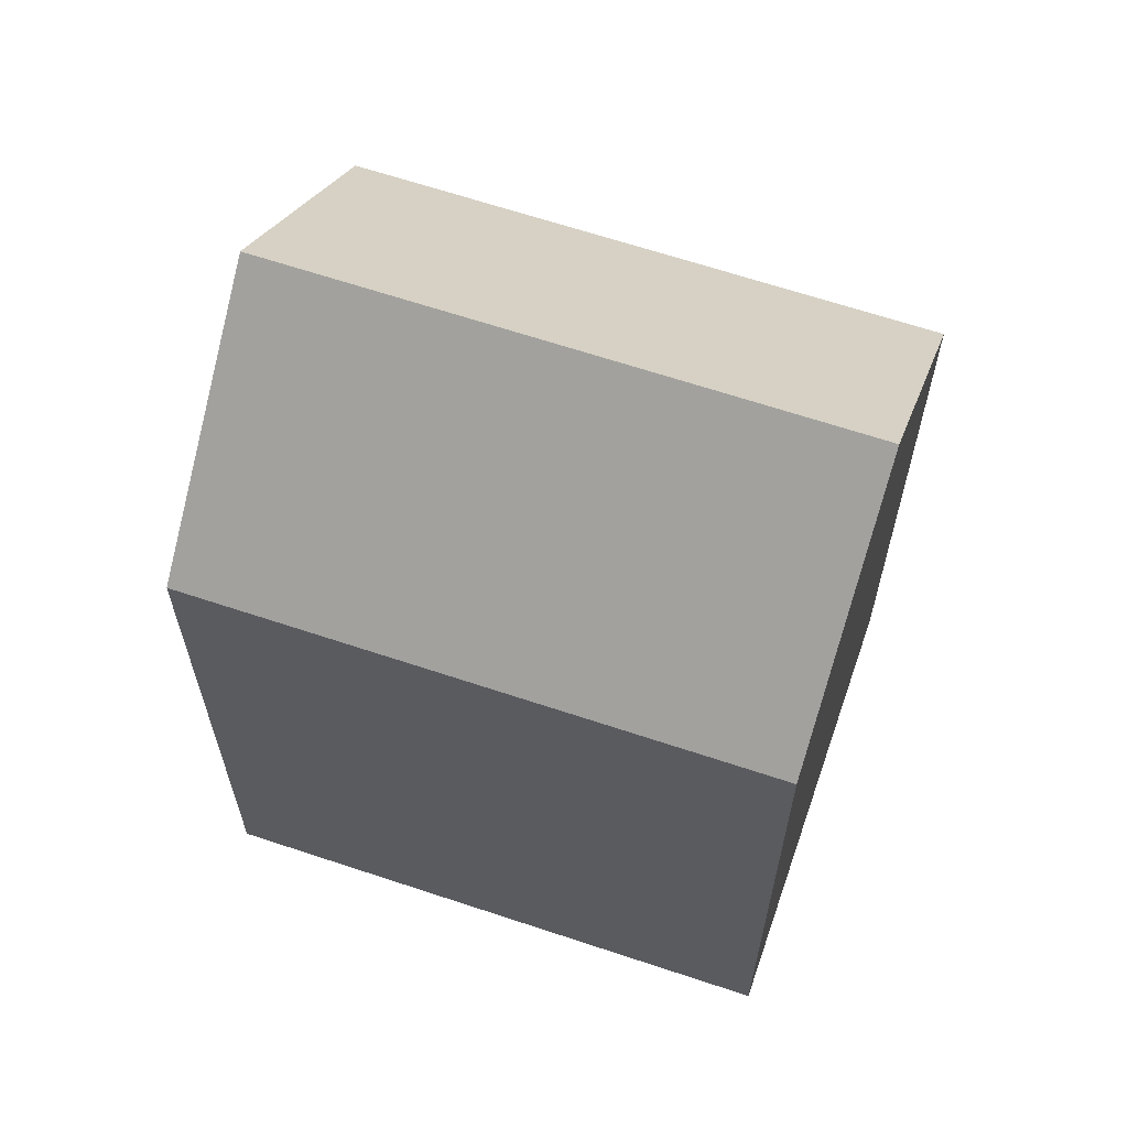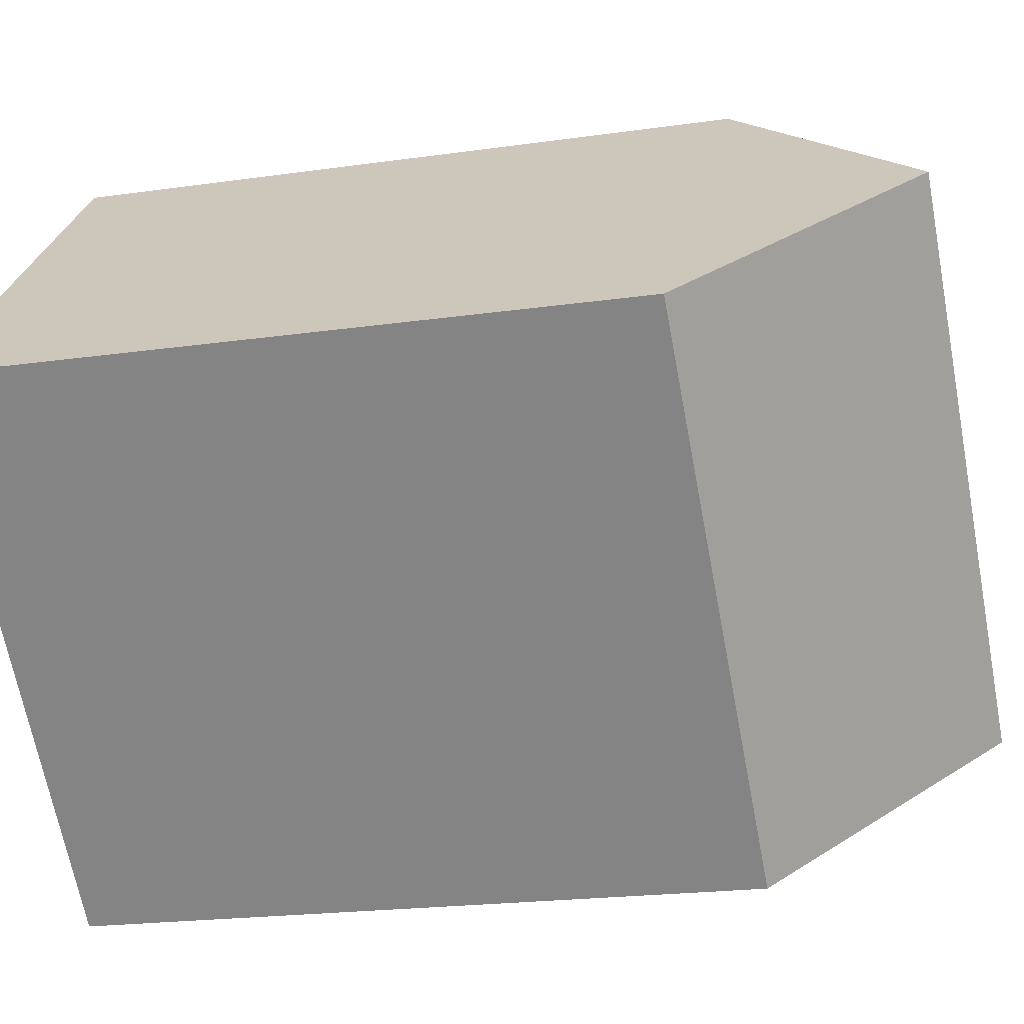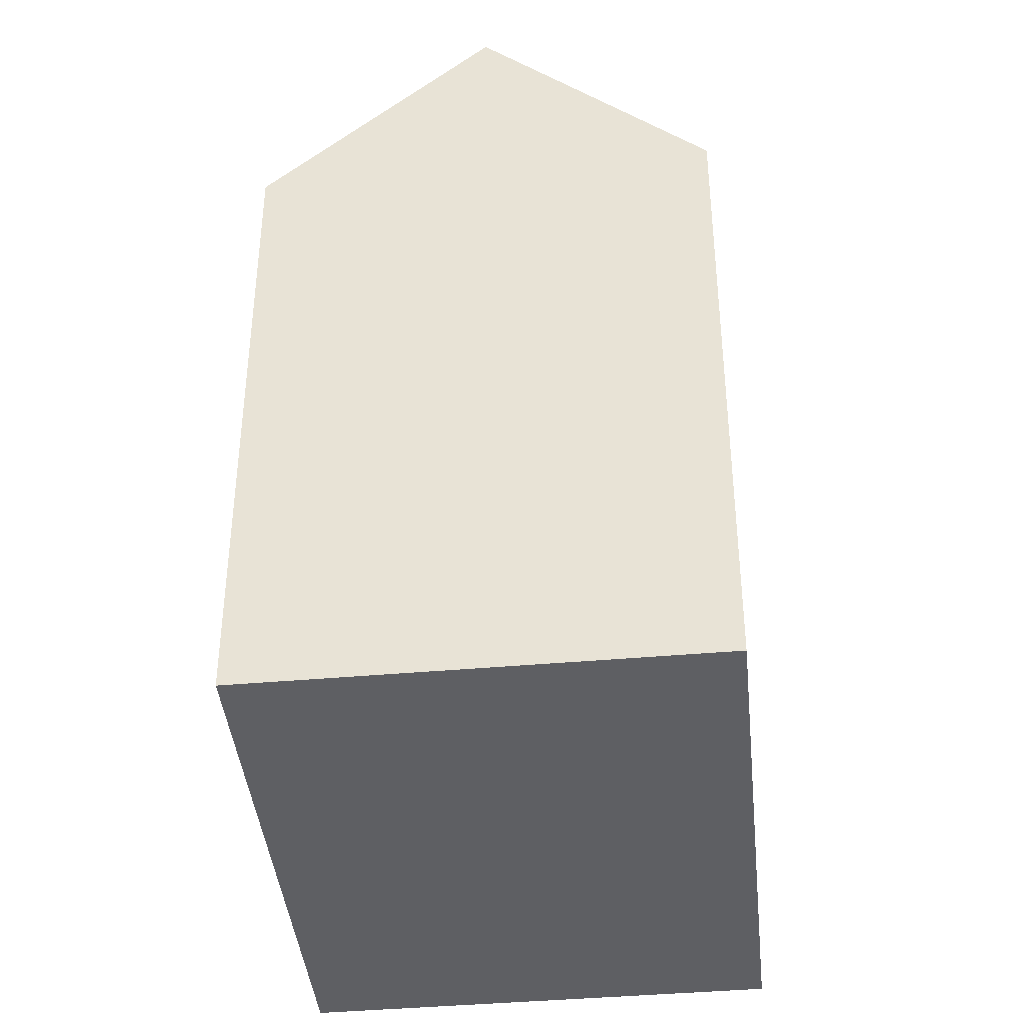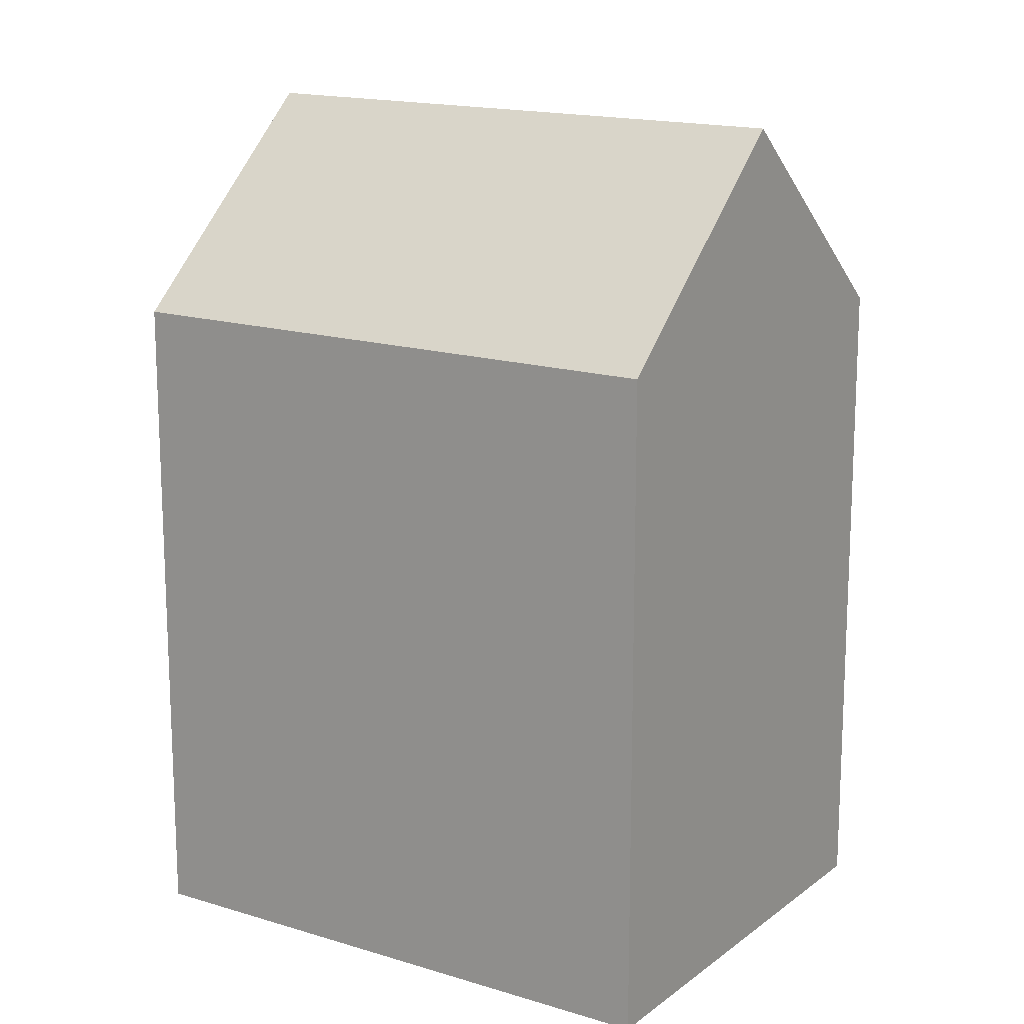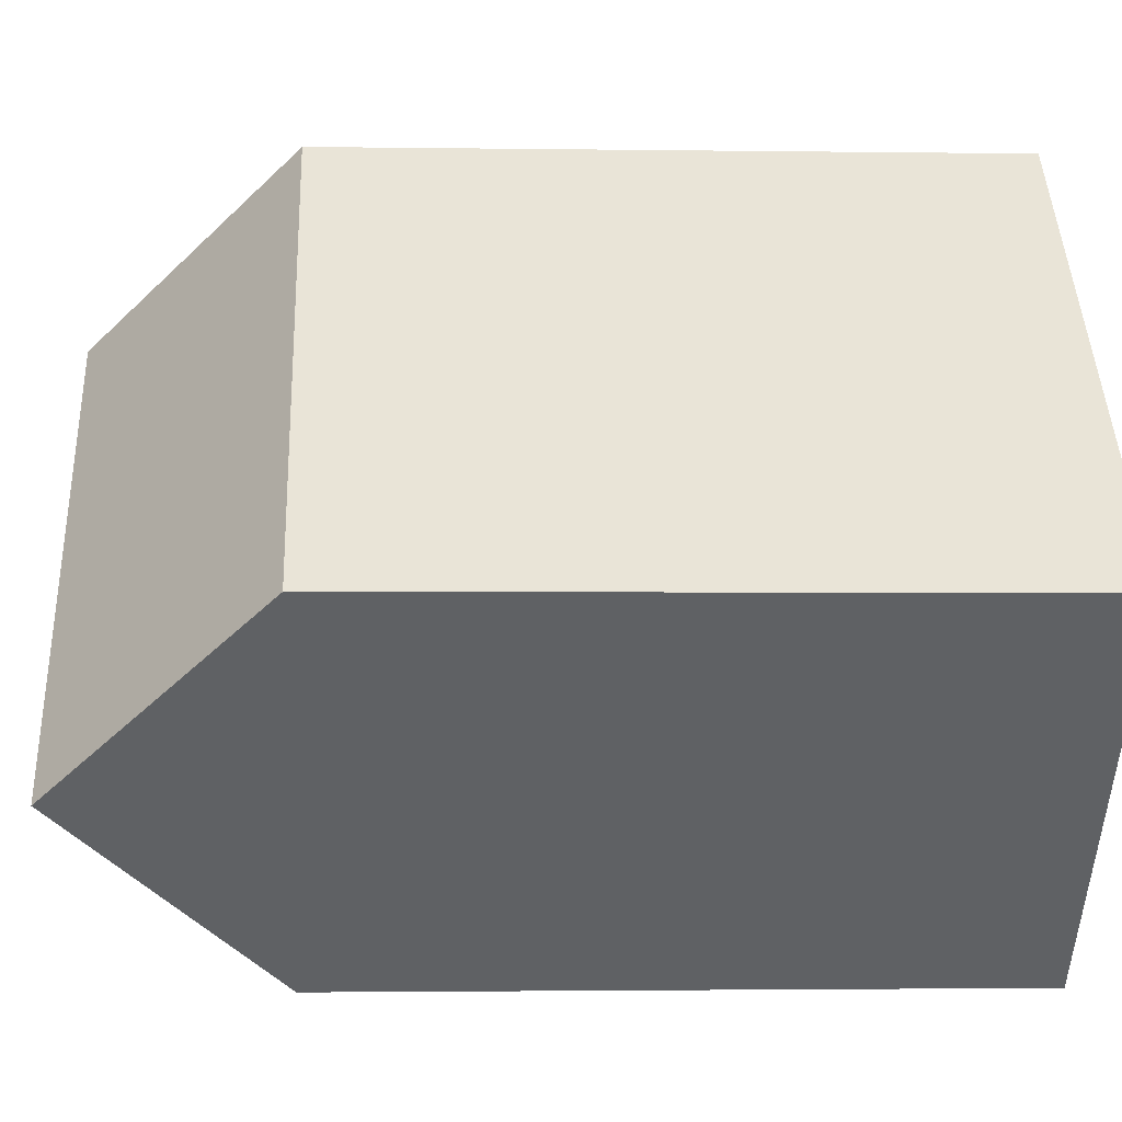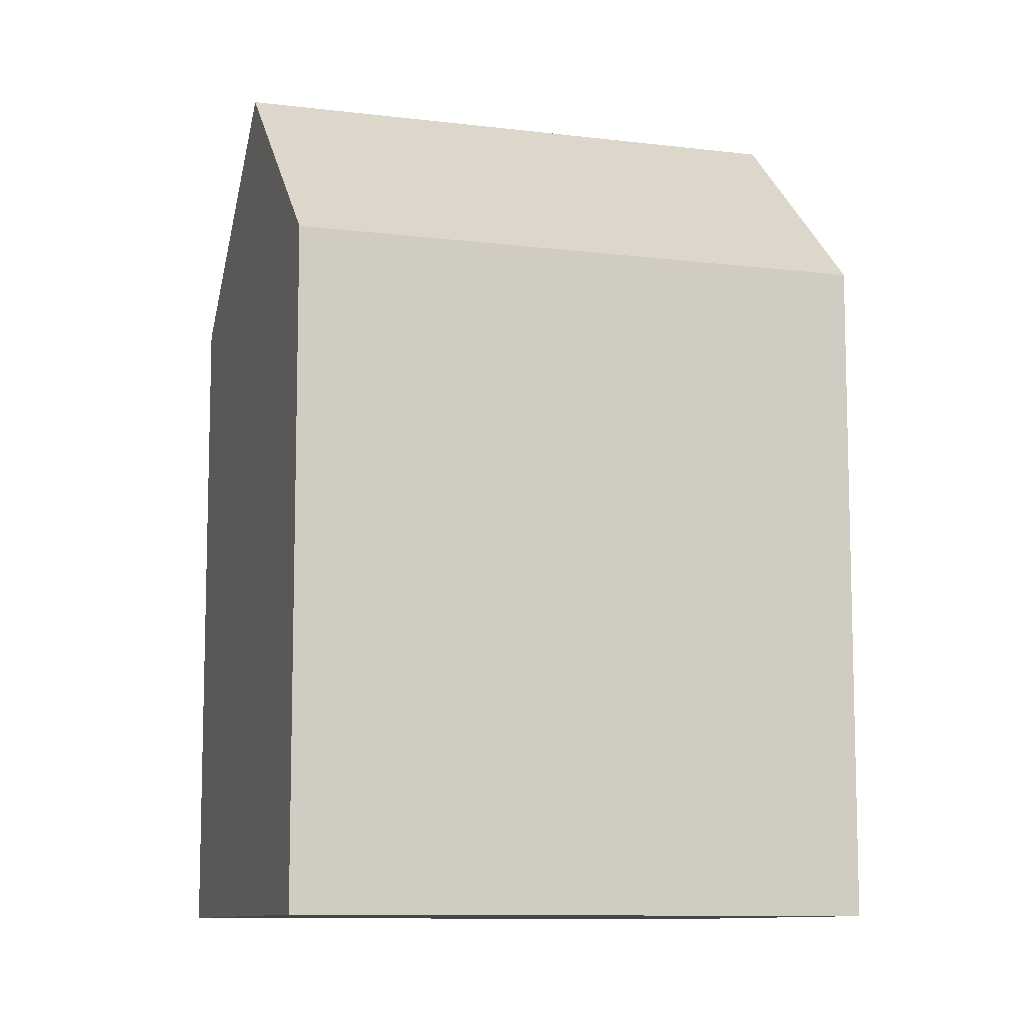
<metadata>
{"format":"obj","ext":"obj","renderer":"f3d","projection":"perspective","resolution":1024,"background":"white","views":[{"elev":65.1,"azim":154.2,"up":"+Y"},{"elev":-20.1,"azim":104.9,"up":"+Z"},{"elev":-41.0,"azim":51.4,"up":"+Y"},{"elev":16.0,"azim":-11.4,"up":"+Y"},{"elev":-2.1,"azim":-93.1,"up":"+Z"},{"elev":-9.9,"azim":-62.2,"up":"+Y"}]}
</metadata>
<code>
v  16.36 14.49 1.623
v  12.74 -3.226e-16 5.269
v  16.36 -9.94e-17 1.623
v  9.122 -5.458e-16 8.914
v  9.122 14.49 8.914
v  12.74 18.99 5.268
v  0.0003084 14.49 -0.0004595
v  3.621 2.232e-16 -3.645
v  0 0 0
v  7.243 4.464e-16 -7.291
v  7.243 14.49 -7.291
v  3.622 18.99 -3.646
g defaultobject
f 1 2 3
f 2 1 4
f 4 1 5
f 5 1 6
f 7 8 9
f 8 7 10
f 10 7 11
f 11 7 12
f 5 9 4
f 9 5 7
f 10 1 3
f 1 10 11
f 2 10 3
f 10 2 4
f 10 4 9
f 10 9 8
f 12 5 6
f 5 12 7
f 11 6 1
f 6 11 12

</code>
